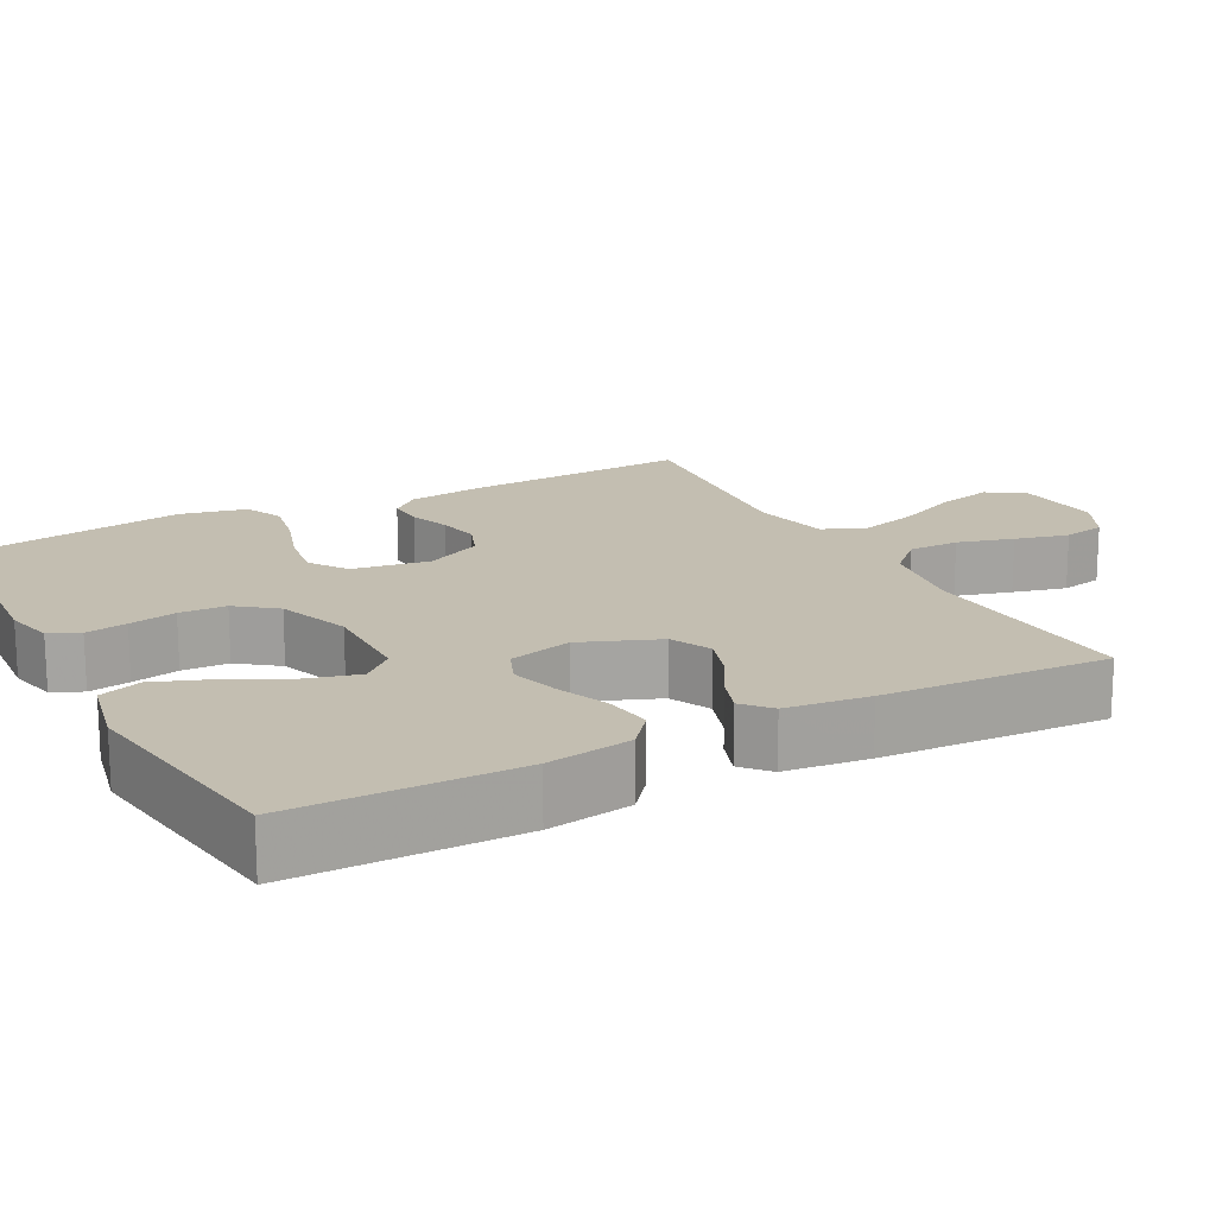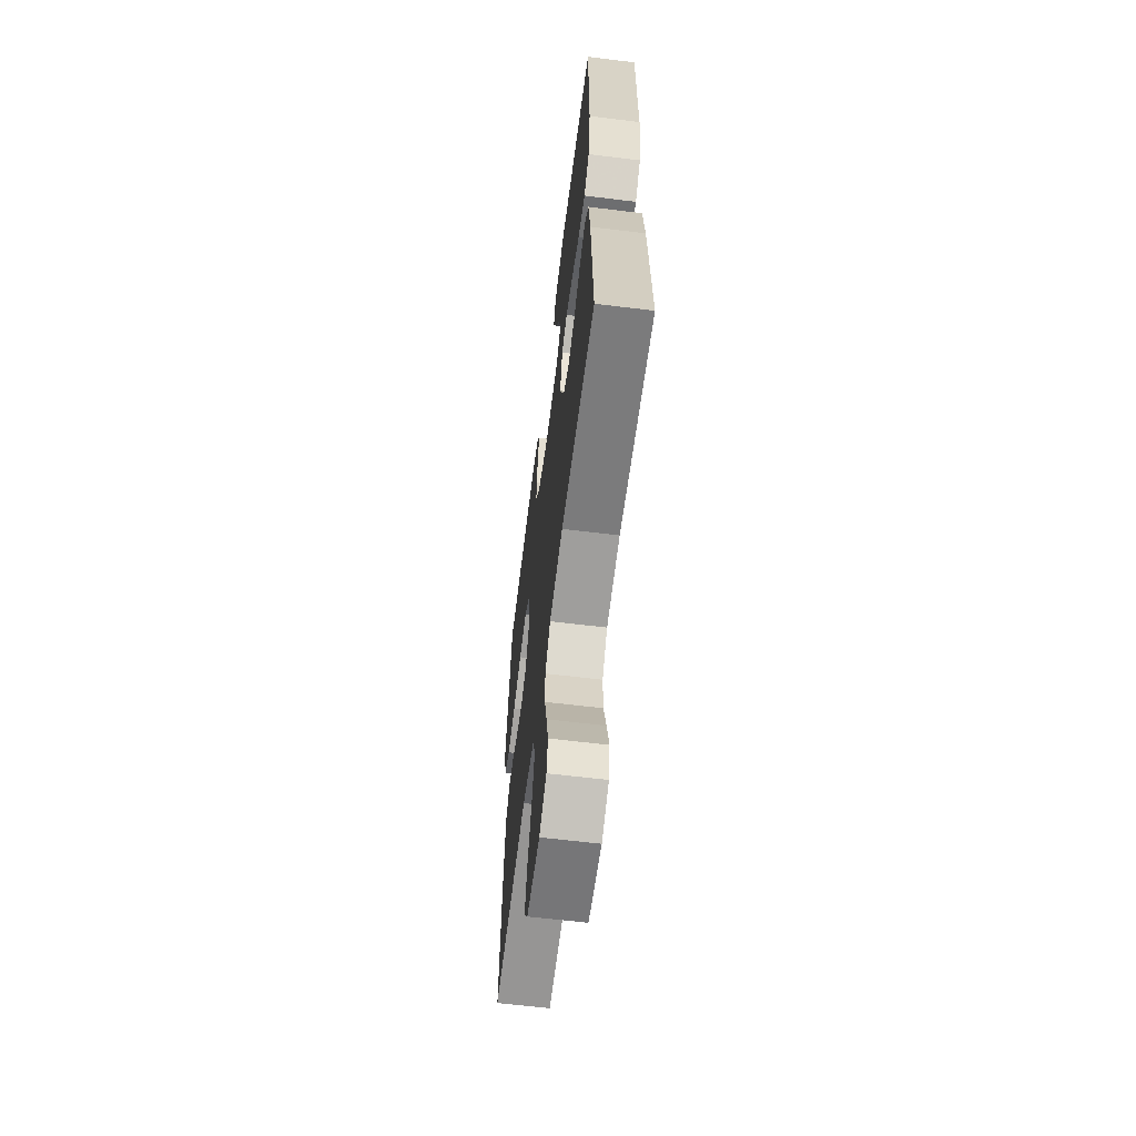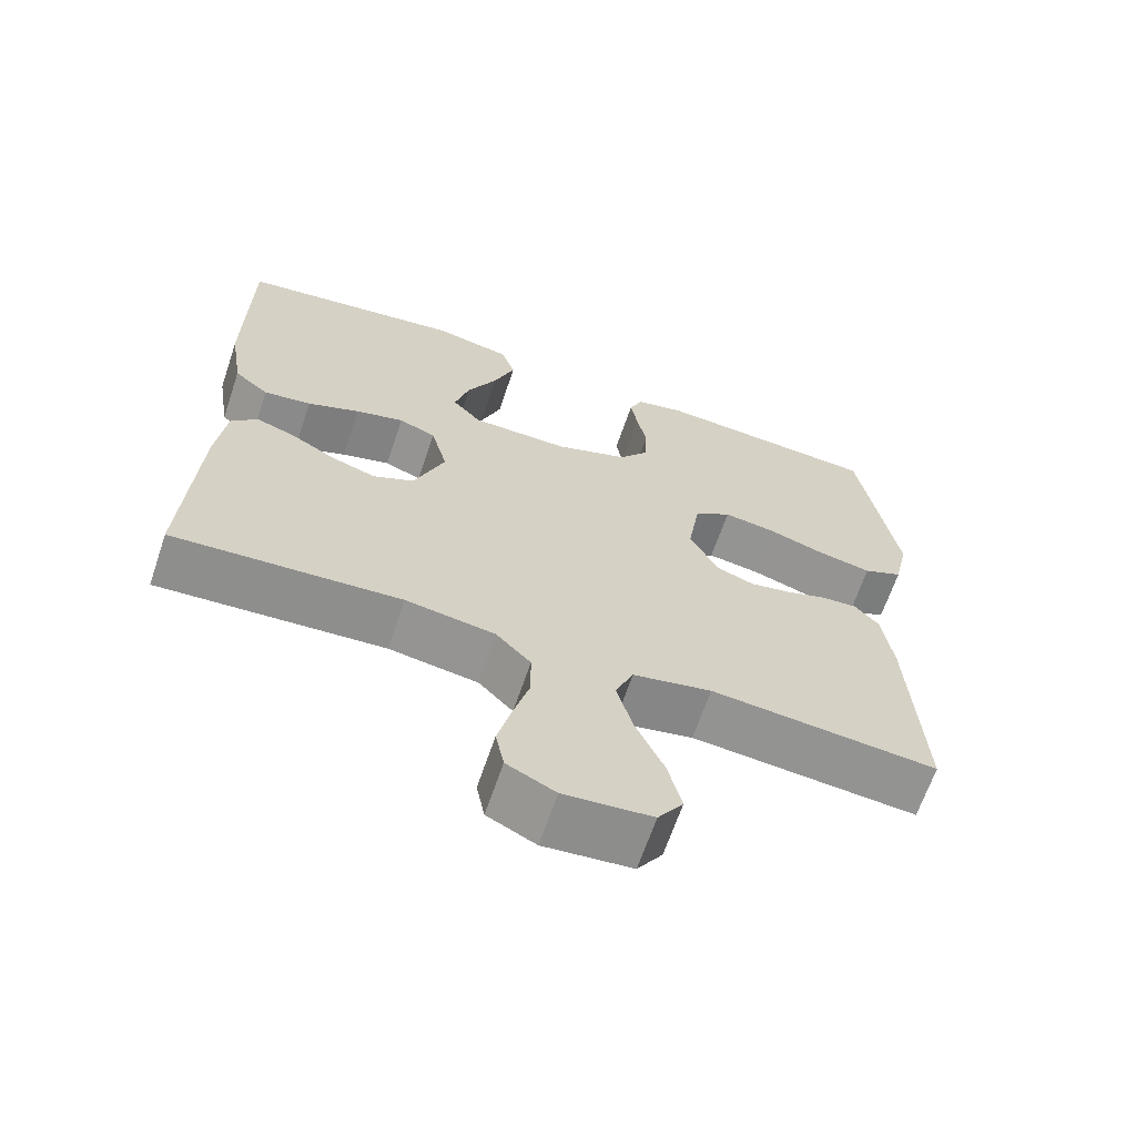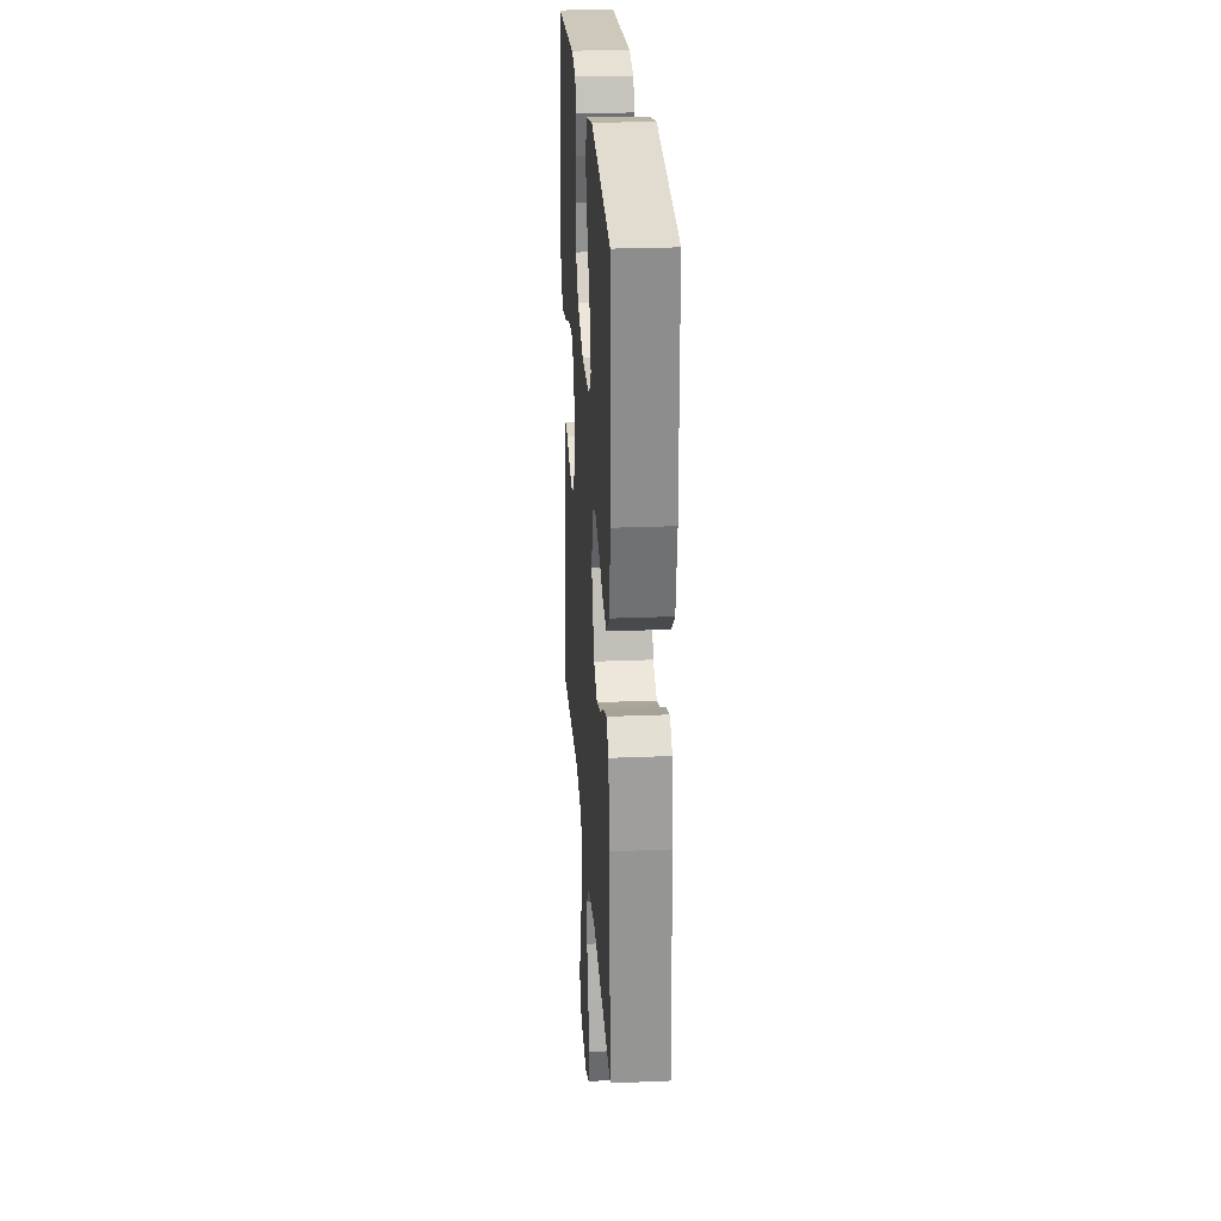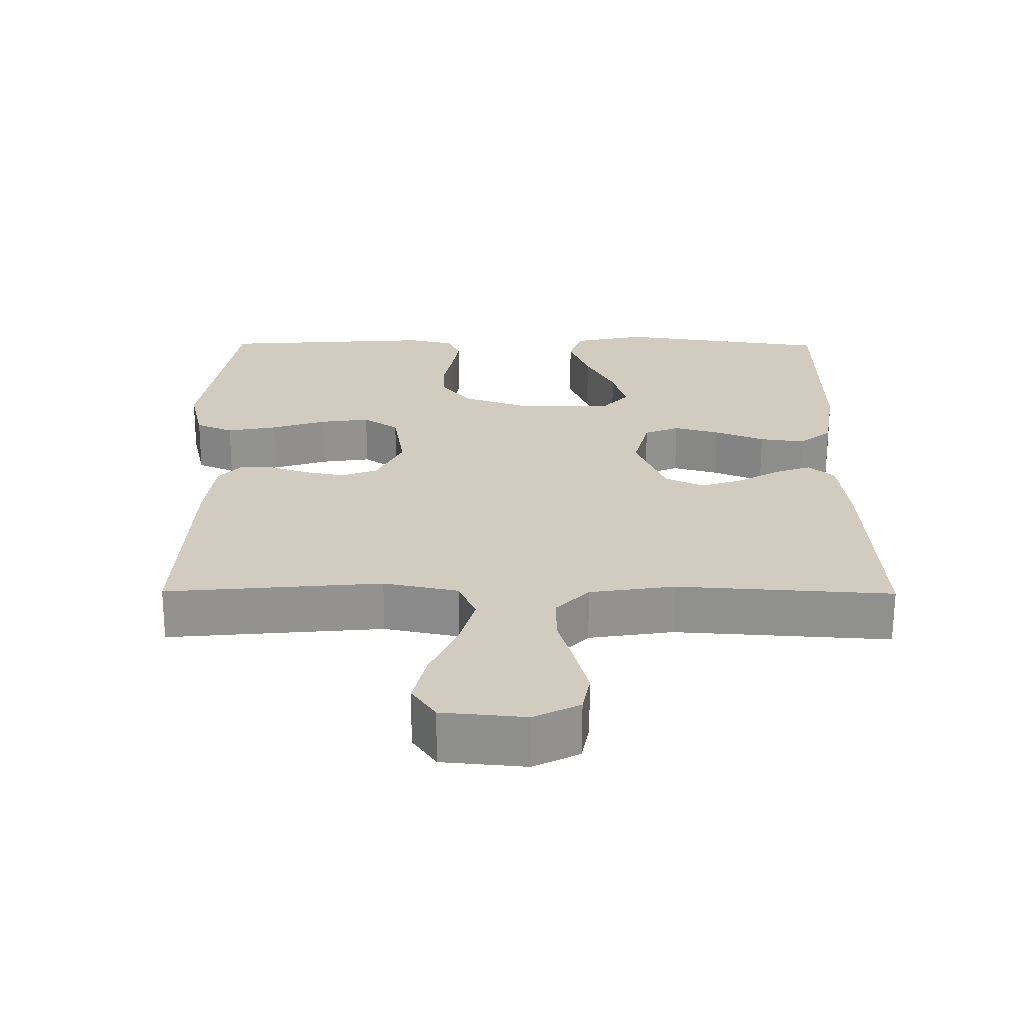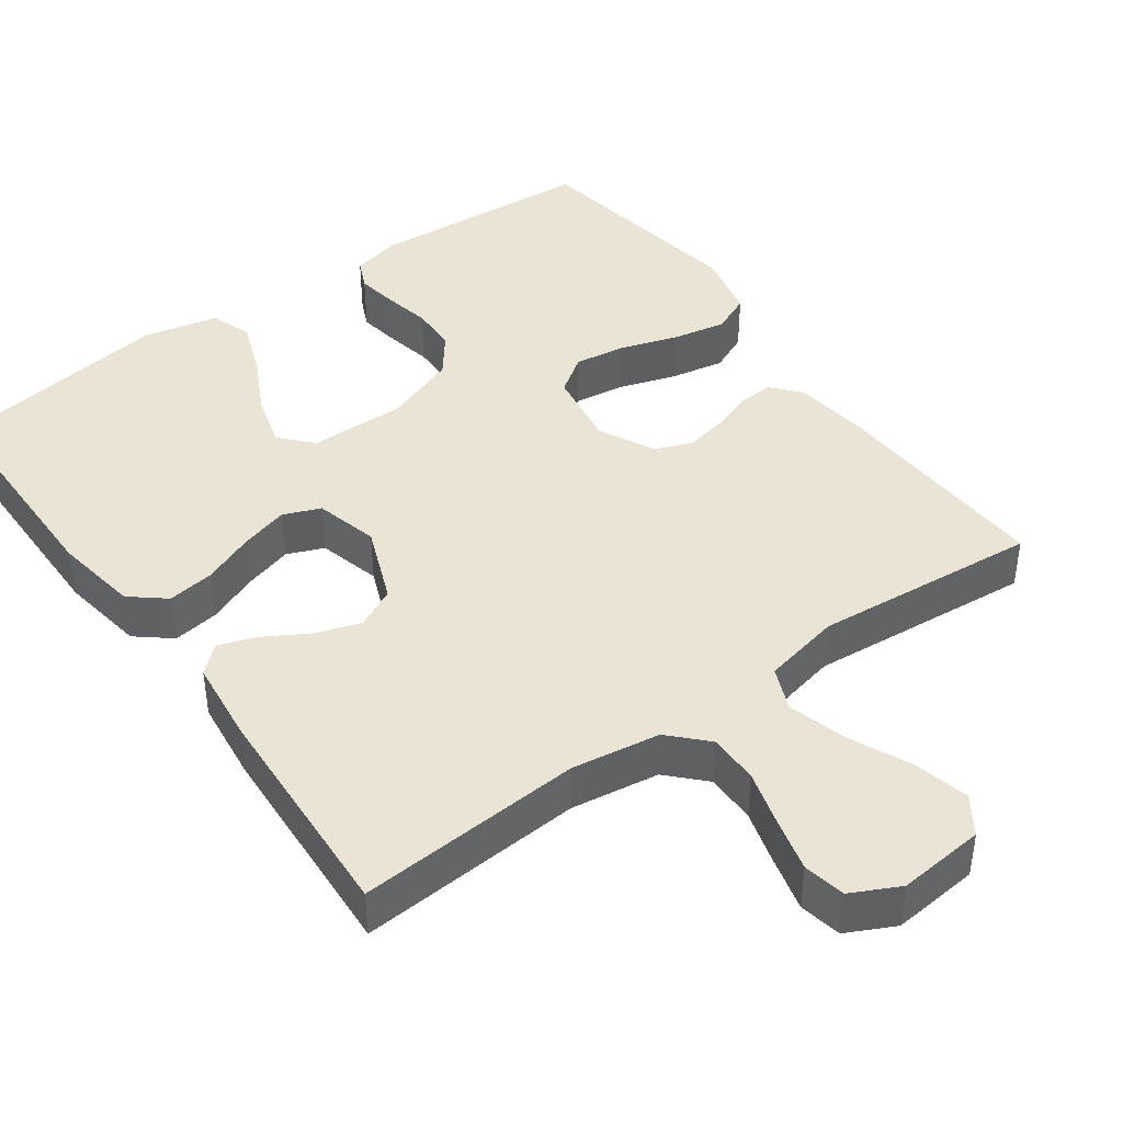
<metadata>
{"format":"obj","ext":"obj","renderer":"f3d","projection":"perspective","resolution":1024,"background":"white","views":[{"elev":17.2,"azim":62.0,"up":"+Y"},{"elev":-62.3,"azim":82.9,"up":"+Z"},{"elev":-65.8,"azim":161.3,"up":"+Z"},{"elev":26.0,"azim":86.2,"up":"+Z"},{"elev":-66.0,"azim":-0.2,"up":"+Z"},{"elev":42.6,"azim":144.2,"up":"+Y"}]}
</metadata>
<code>
v 0.5 0.07 0.5
v 0.502 0.07 0.2
v 0.484 0.07 0.087
v 0.438 0.07 0.049
v 0.375 0.07 0.058
v 0.306 0.07 0.086
v 0.242 0.07 0.104
v 0.193 0.07 0.084
v 0.171 0.07 0
v 0.212 0.07 -0.103
v 0.266 0.07 -0.129
v 0.326 0.07 -0.109
v 0.384 0.07 -0.075
v 0.435 0.07 -0.057
v 0.471 0.07 -0.089
v 0.484 0.07 -0.2
v 0.5 0.07 -0.5
v 0.2 0.07 -0.48
v 0.082 0.07 -0.498
v 0.036 0.07 -0.546
v 0.036 0.07 -0.613
v 0.057 0.07 -0.687
v 0.075 0.07 -0.758
v 0.064 0.07 -0.814
v 0 0.07 -0.846
v -0.116 0.07 -0.835
v -0.149 0.07 -0.786
v -0.131 0.07 -0.712
v -0.094 0.07 -0.63
v -0.072 0.07 -0.552
v -0.096 0.07 -0.495
v -0.2 0.07 -0.473
v -0.5 0.07 -0.5
v -0.485 0.07 -0.2
v -0.472 0.07 -0.099
v -0.439 0.07 -0.061
v -0.392 0.07 -0.064
v -0.337 0.07 -0.083
v -0.282 0.07 -0.094
v -0.232 0.07 -0.075
v -0.195 0.07 0
v -0.211 0.07 0.103
v -0.26 0.07 0.137
v -0.329 0.07 0.127
v -0.405 0.07 0.102
v -0.476 0.07 0.088
v -0.528 0.07 0.111
v -0.548 0.07 0.2
v -0.5 0.07 0.5
v -0.2 0.07 0.521
v -0.135 0.07 0.506
v -0.117 0.07 0.466
v -0.126 0.07 0.411
v -0.139 0.07 0.348
v -0.137 0.07 0.286
v -0.097 0.07 0.234
v 0 0.07 0.199
v 0.129 0.07 0.201
v 0.167 0.07 0.243
v 0.148 0.07 0.312
v 0.108 0.07 0.391
v 0.08 0.07 0.465
v 0.099 0.07 0.521
v 0.2 0.07 0.543
v 0.5 0 0.5
v 0.502 0 0.2
v 0.484 0 0.087
v 0.438 0 0.049
v 0.375 0 0.058
v 0.306 0 0.086
v 0.242 0 0.104
v 0.193 0 0.084
v 0.171 0 0
v 0.212 0 -0.103
v 0.266 0 -0.129
v 0.326 0 -0.109
v 0.384 0 -0.075
v 0.435 0 -0.057
v 0.471 0 -0.089
v 0.484 0 -0.2
v 0.5 0 -0.5
v 0.2 0 -0.48
v 0.082 0 -0.498
v 0.036 0 -0.546
v 0.036 0 -0.613
v 0.057 0 -0.687
v 0.075 0 -0.758
v 0.064 0 -0.814
v 0 0 -0.846
v -0.116 0 -0.835
v -0.149 0 -0.786
v -0.131 0 -0.712
v -0.094 0 -0.63
v -0.072 0 -0.552
v -0.096 0 -0.495
v -0.2 0 -0.473
v -0.5 0 -0.5
v -0.485 0 -0.2
v -0.472 0 -0.099
v -0.439 0 -0.061
v -0.392 0 -0.064
v -0.337 0 -0.083
v -0.282 0 -0.094
v -0.232 0 -0.075
v -0.195 0 0
v -0.211 0 0.103
v -0.26 0 0.137
v -0.329 0 0.127
v -0.405 0 0.102
v -0.476 0 0.088
v -0.528 0 0.111
v -0.548 0 0.2
v -0.5 0 0.5
v -0.2 0 0.521
v -0.135 0 0.506
v -0.117 0 0.466
v -0.126 0 0.411
v -0.139 0 0.348
v -0.137 0 0.286
v -0.097 0 0.234
v 0 0 0.199
v 0.129 0 0.201
v 0.167 0 0.243
v 0.148 0 0.312
v 0.108 0 0.391
v 0.08 0 0.465
v 0.099 0 0.521
v 0.2 0 0.543
f 60 61 62 63
f 59 60 63 64
f 51 52 53 54
f 49 50 51 54
f 49 54 55
f 48 49 55 56
f 44 45 46 47
f 43 44 47 48
f 35 36 37 38
f 35 38 39
f 32 33 34 35
f 31 32 35 39
f 26 27 28 29
f 26 29 30
f 25 26 30
f 24 25 30
f 21 22 23 24
f 21 24 30 31
f 15 16 17 18
f 15 18 19
f 12 13 14 15
f 11 12 15 19
f 10 11 19 20
f 3 4 5 6
f 3 6 7
f 2 3 7
f 59 64 1 2
f 58 59 2 7
f 57 58 7 8
f 43 48 56 57
f 42 43 57 8
f 41 42 8 9
f 40 41 9 10
f 39 40 10 20
f 20 21 31 39
f 127 126 125 124
f 128 127 124 123
f 118 117 116 115
f 118 115 114 113
f 119 118 113
f 120 119 113 112
f 111 110 109 108
f 112 111 108 107
f 102 101 100 99
f 103 102 99
f 99 98 97 96
f 103 99 96 95
f 93 92 91 90
f 94 93 90
f 94 90 89
f 94 89 88
f 88 87 86 85
f 95 94 88 85
f 82 81 80 79
f 83 82 79
f 79 78 77 76
f 83 79 76 75
f 84 83 75 74
f 70 69 68 67
f 71 70 67
f 71 67 66
f 66 65 128 123
f 71 66 123 122
f 72 71 122 121
f 121 120 112 107
f 72 121 107 106
f 73 72 106 105
f 74 73 105 104
f 84 74 104 103
f 103 95 85 84
f 1 65 66 2
f 2 66 67 3
f 3 67 68 4
f 4 68 69 5
f 5 69 70 6
f 6 70 71 7
f 7 71 72 8
f 8 72 73 9
f 9 73 74 10
f 10 74 75 11
f 11 75 76 12
f 12 76 77 13
f 13 77 78 14
f 14 78 79 15
f 15 79 80 16
f 16 80 81 17
f 17 81 82 18
f 18 82 83 19
f 19 83 84 20
f 20 84 85 21
f 21 85 86 22
f 22 86 87 23
f 23 87 88 24
f 24 88 89 25
f 25 89 90 26
f 26 90 91 27
f 27 91 92 28
f 28 92 93 29
f 29 93 94 30
f 30 94 95 31
f 31 95 96 32
f 32 96 97 33
f 33 97 98 34
f 34 98 99 35
f 35 99 100 36
f 36 100 101 37
f 37 101 102 38
f 38 102 103 39
f 39 103 104 40
f 40 104 105 41
f 41 105 106 42
f 42 106 107 43
f 43 107 108 44
f 44 108 109 45
f 45 109 110 46
f 46 110 111 47
f 47 111 112 48
f 48 112 113 49
f 49 113 114 50
f 50 114 115 51
f 51 115 116 52
f 52 116 117 53
f 53 117 118 54
f 54 118 119 55
f 55 119 120 56
f 56 120 121 57
f 57 121 122 58
f 58 122 123 59
f 59 123 124 60
f 60 124 125 61
f 61 125 126 62
f 62 126 127 63
f 63 127 128 64
f 64 128 65 1

</code>
